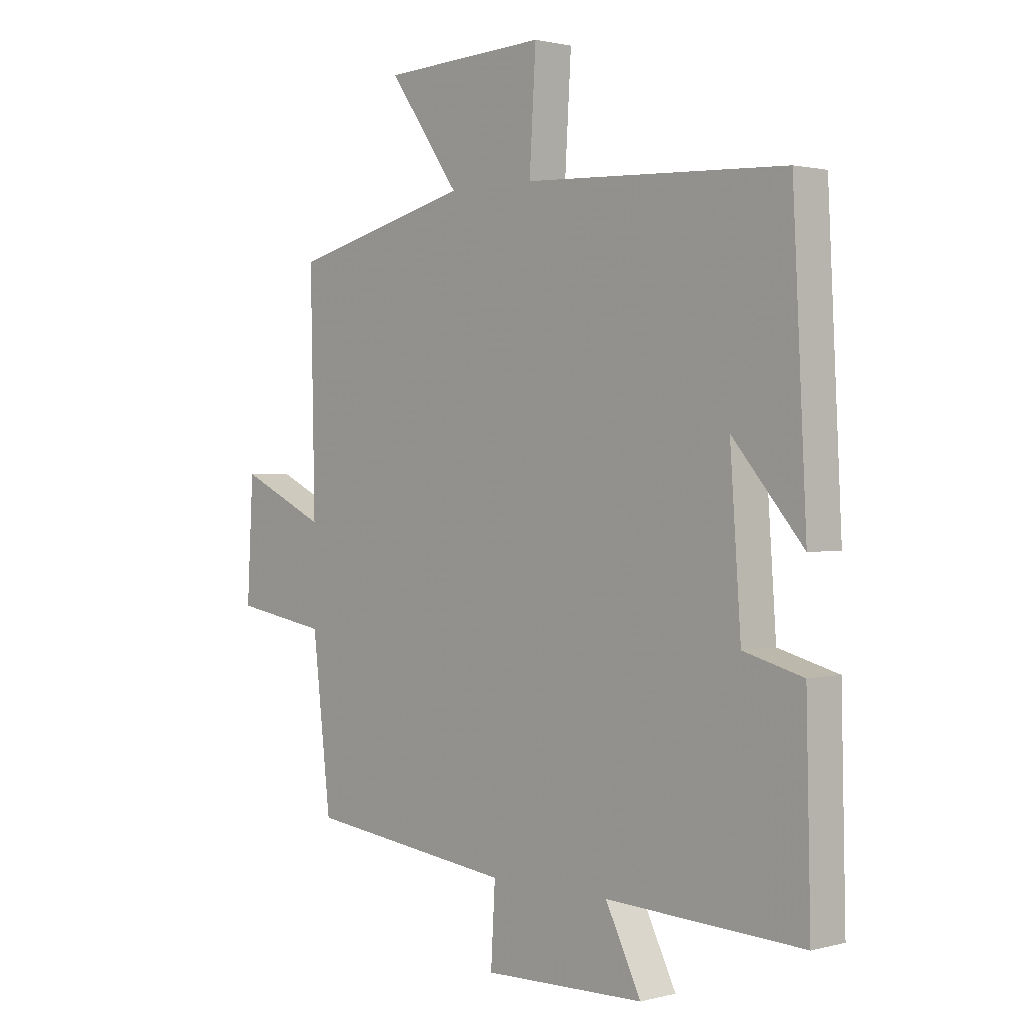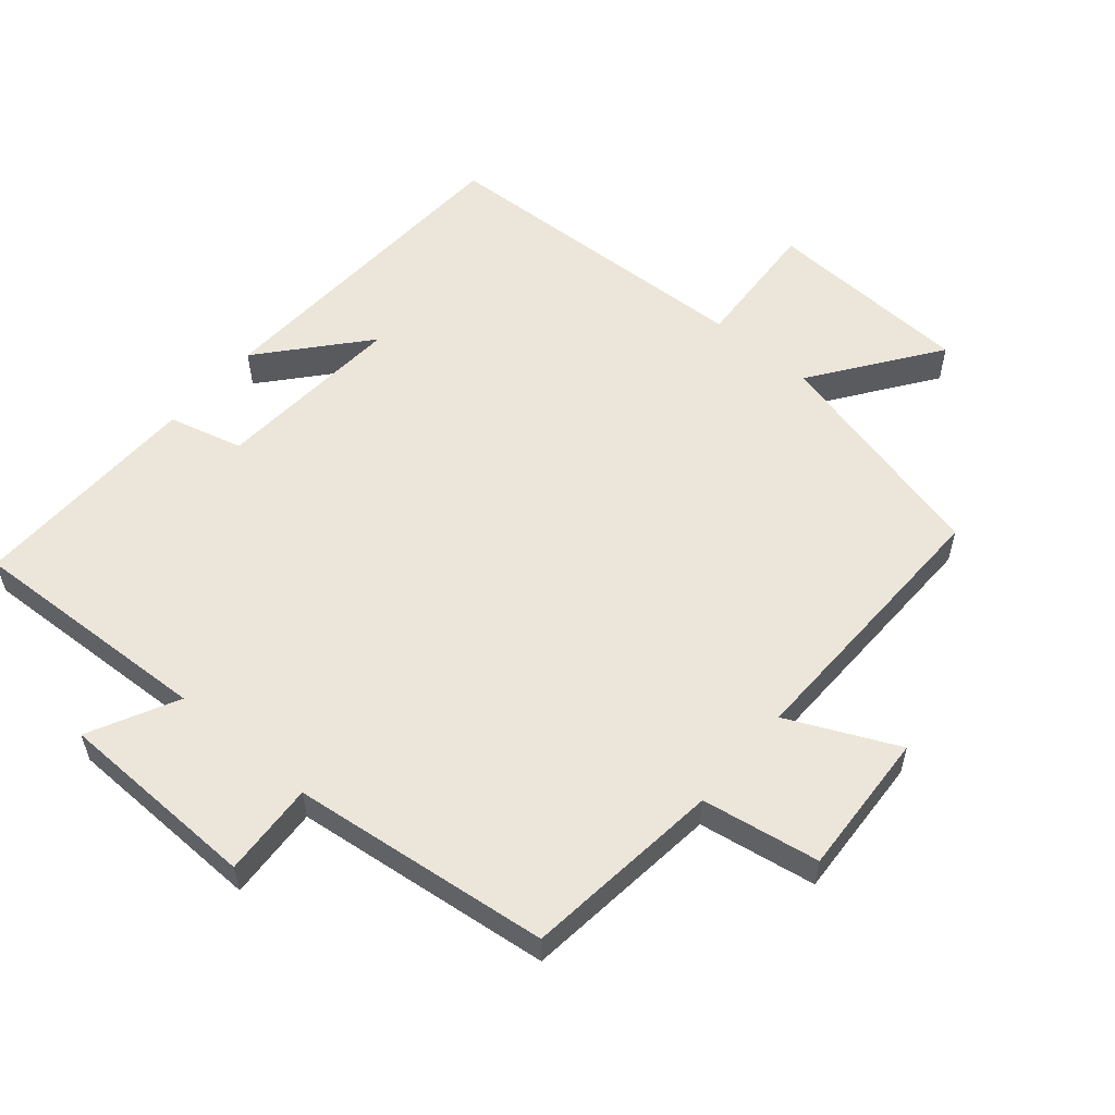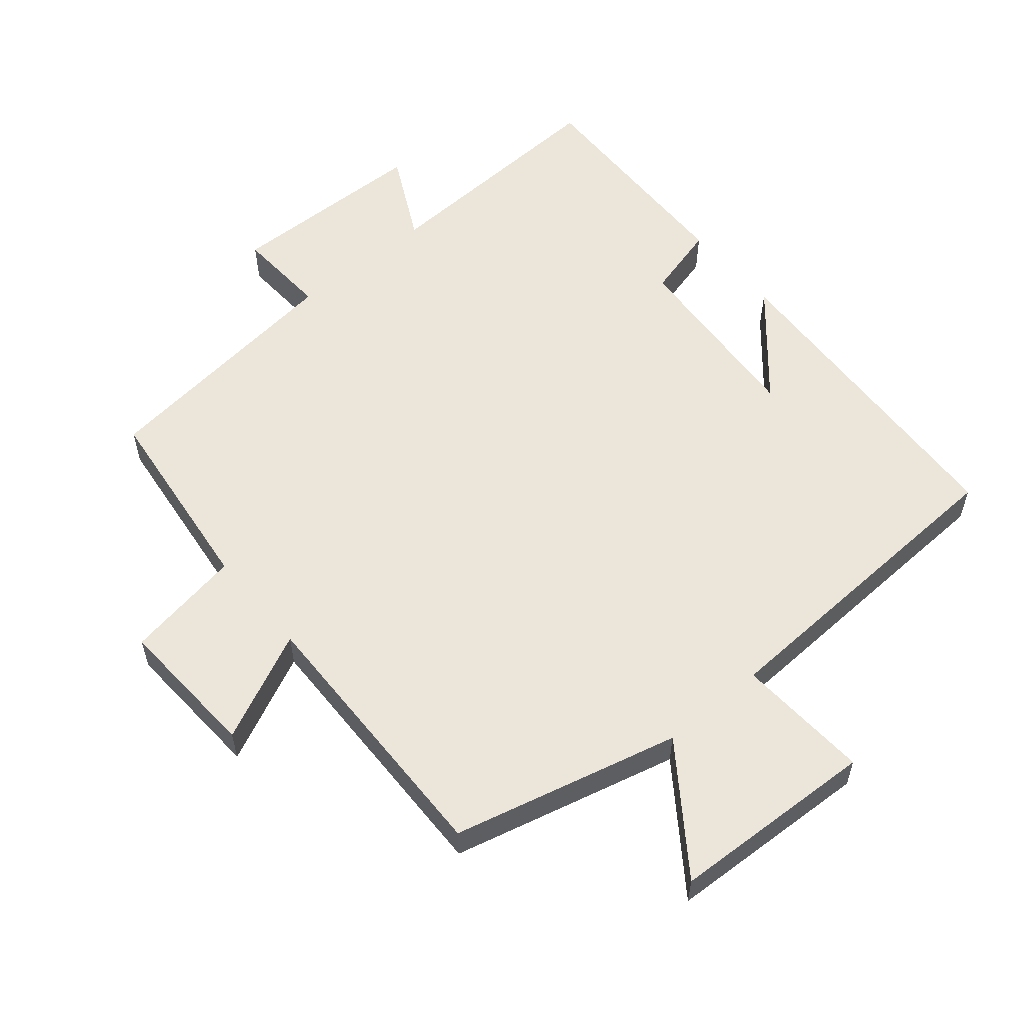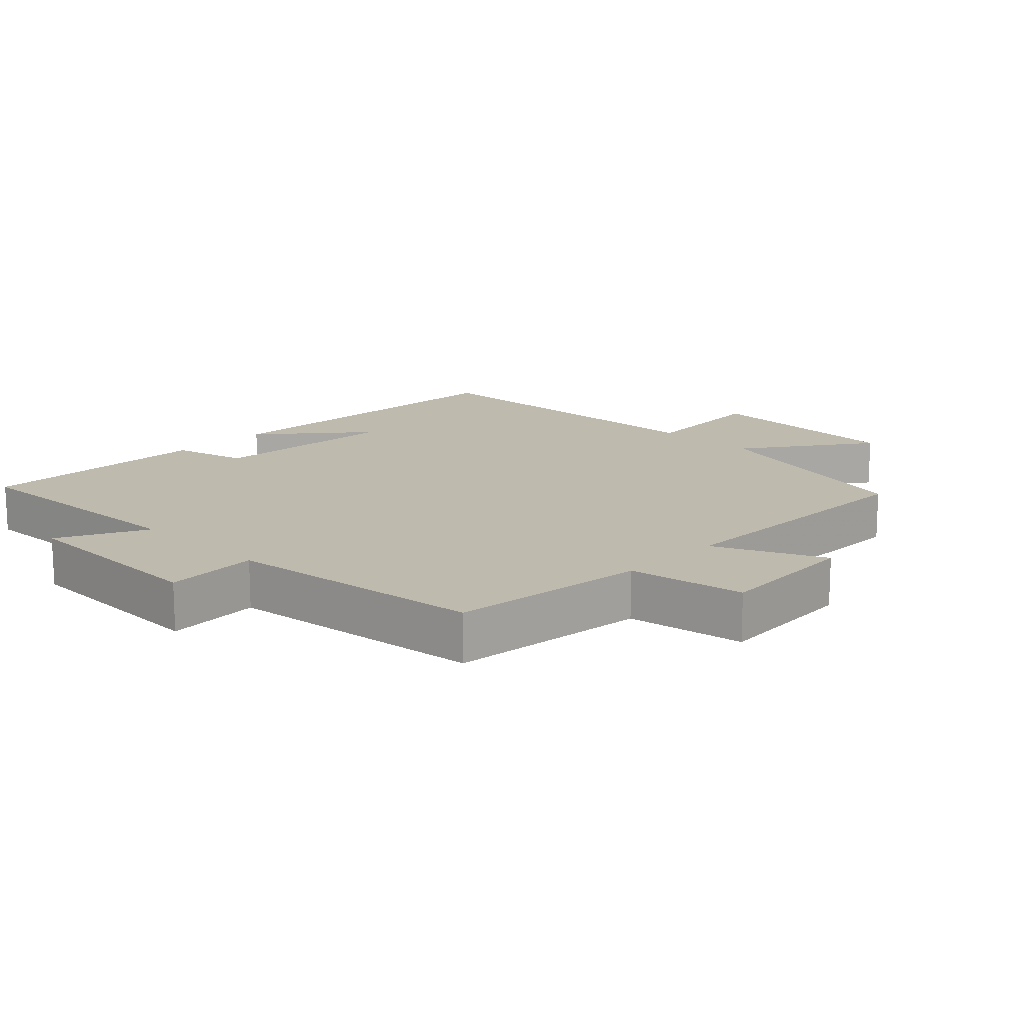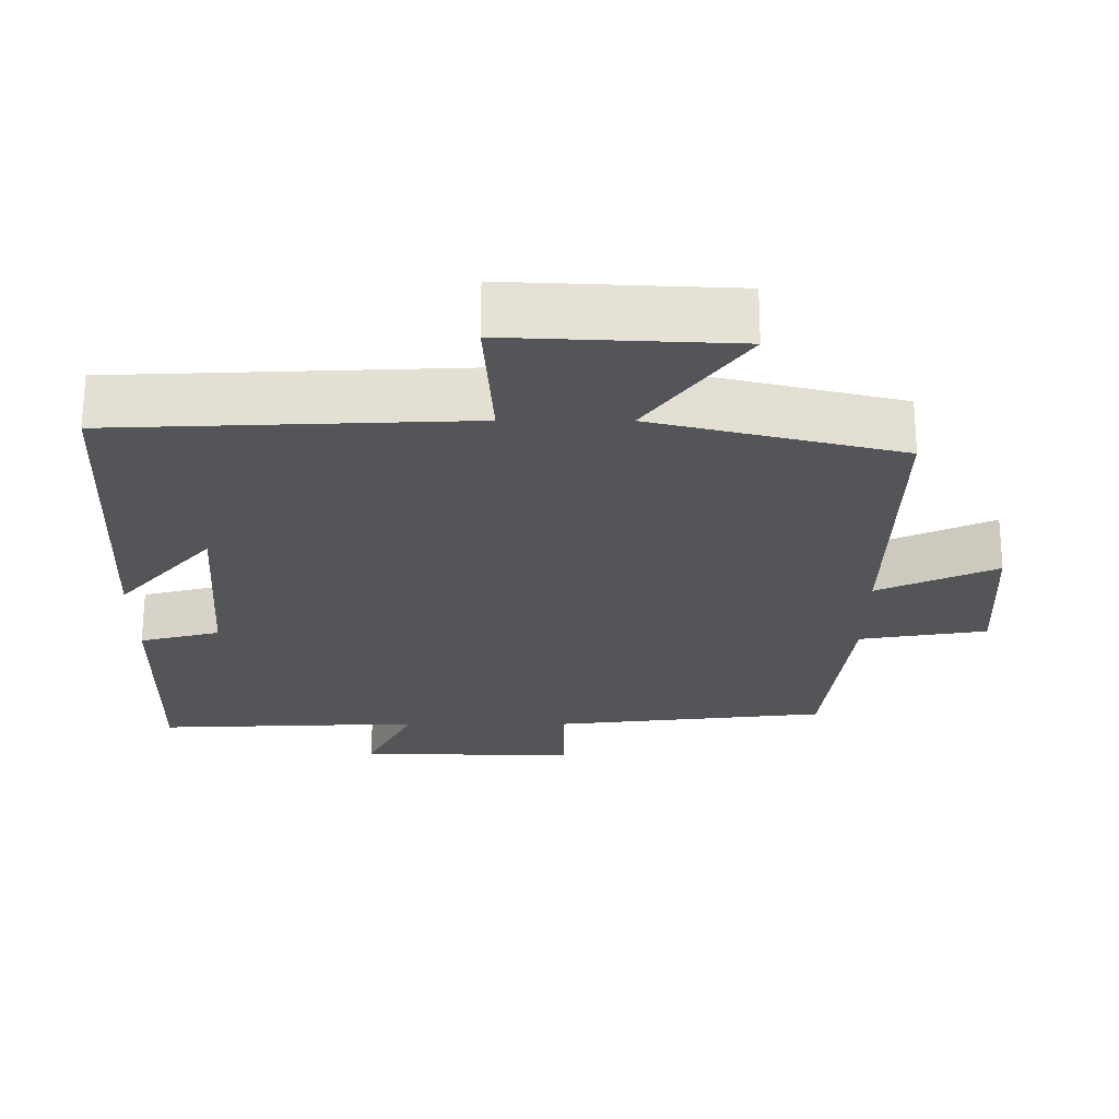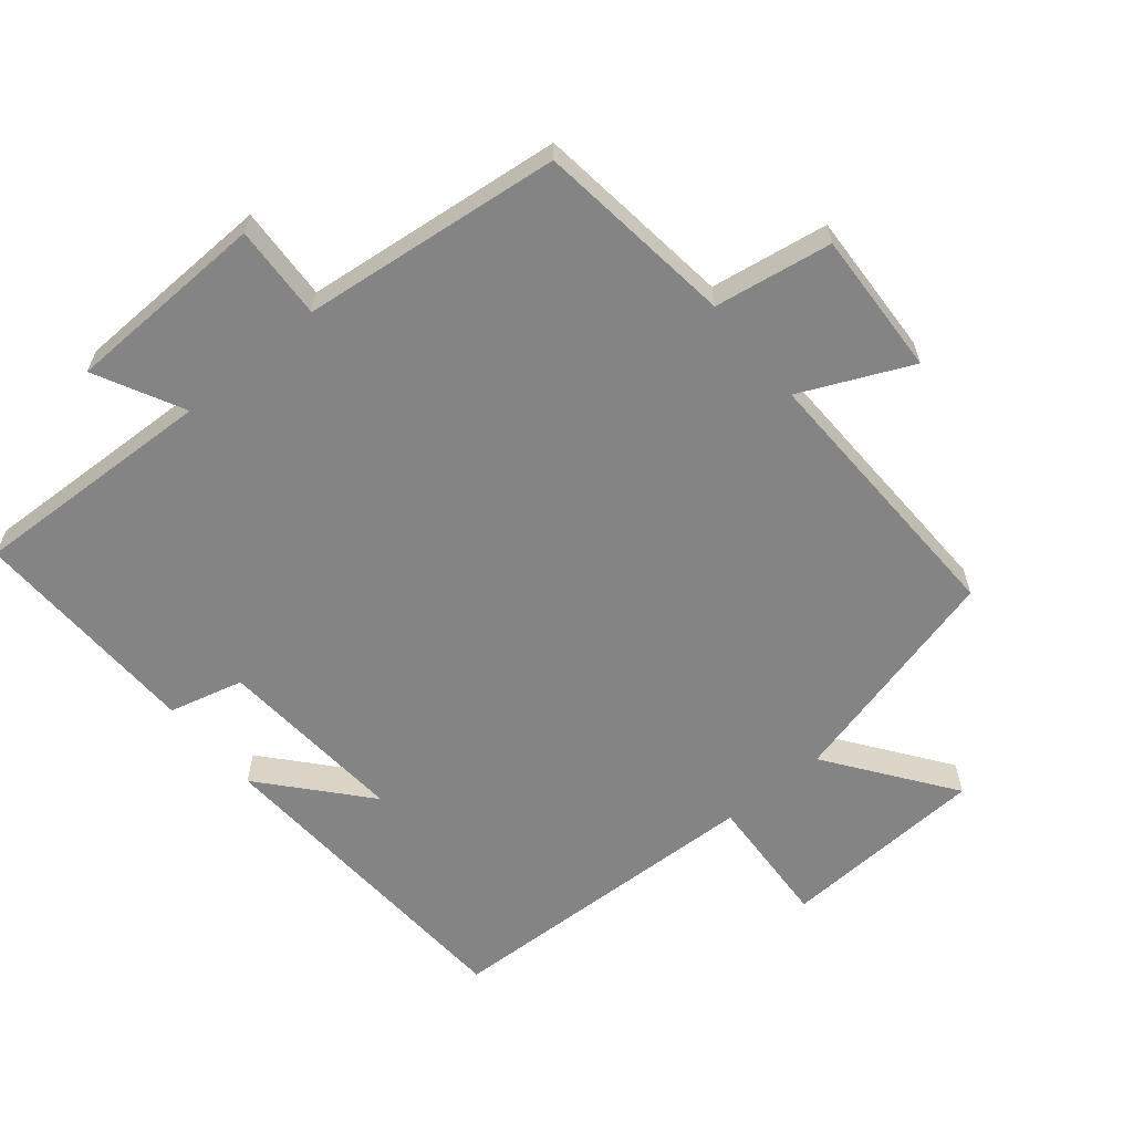
<metadata>
{"format":"obj","ext":"obj","renderer":"f3d","projection":"perspective","resolution":1024,"background":"white","views":[{"elev":1.3,"azim":46.9,"up":"+Z"},{"elev":56.3,"azim":-139.7,"up":"+Y"},{"elev":56.9,"azim":-40.0,"up":"+Y"},{"elev":15.6,"azim":-135.7,"up":"+Y"},{"elev":65.8,"azim":-179.9,"up":"+Z"},{"elev":-61.5,"azim":-140.1,"up":"+Y"}]}
</metadata>
<code>
v -0.508 0.07 0.416
v -0.171 0.07 0.5
v -0.303 0.07 0.684
v 0.003 0.07 0.698
v -0.009 0.07 0.5
v 0.475 0.07 0.479
v 0.5 0.07 -0.011
v 0.37 0.07 0.14
v 0.39 0.07 -0.142
v 0.5 0.07 -0.171
v 0.508 0.07 -0.516
v 0.144 0.07 -0.5
v 0.21 0.07 -0.631
v -0.09 0.07 -0.639
v -0.082 0.07 -0.5
v -0.466 0.07 -0.455
v -0.5 0.07 -0.161
v -0.674 0.07 -0.132
v -0.662 0.07 0.082
v -0.5 0.07 0.007
v -0.508 0 0.416
v -0.171 0 0.5
v -0.303 0 0.684
v 0.003 0 0.698
v -0.009 0 0.5
v 0.475 0 0.479
v 0.5 0 -0.011
v 0.37 0 0.14
v 0.39 0 -0.142
v 0.5 0 -0.171
v 0.508 0 -0.516
v 0.144 0 -0.5
v 0.21 0 -0.631
v -0.09 0 -0.639
v -0.082 0 -0.5
v -0.466 0 -0.455
v -0.5 0 -0.161
v -0.674 0 -0.132
v -0.662 0 0.082
v -0.5 0 0.007
f 17 18 19 20
f 15 16 17 20
f 15 20 1 2
f 12 13 14 15
f 12 15 2
f 9 10 11 12
f 8 9 12 2
f 6 7 8
f 5 6 8 2
f 2 3 4 5
f 40 39 38 37
f 40 37 36 35
f 22 21 40 35
f 35 34 33 32
f 22 35 32
f 32 31 30 29
f 22 32 29 28
f 28 27 26
f 22 28 26 25
f 25 24 23 22
f 1 21 22 2
f 2 22 23 3
f 3 23 24 4
f 4 24 25 5
f 5 25 26 6
f 6 26 27 7
f 7 27 28 8
f 8 28 29 9
f 9 29 30 10
f 10 30 31 11
f 11 31 32 12
f 12 32 33 13
f 13 33 34 14
f 14 34 35 15
f 15 35 36 16
f 16 36 37 17
f 17 37 38 18
f 18 38 39 19
f 19 39 40 20
f 20 40 21 1

</code>
